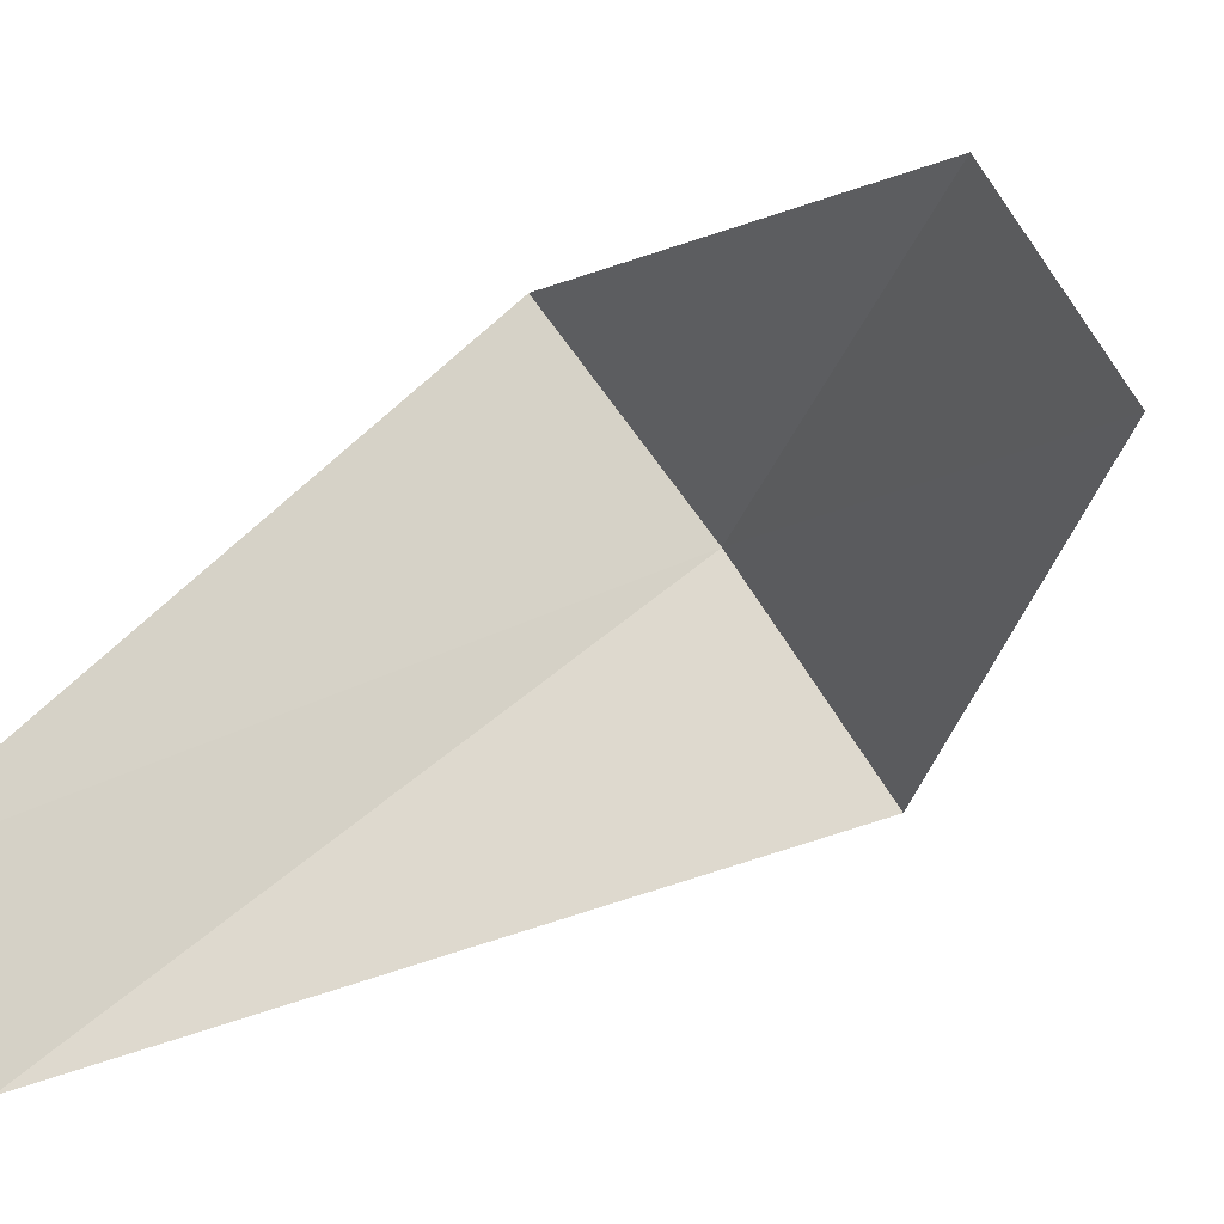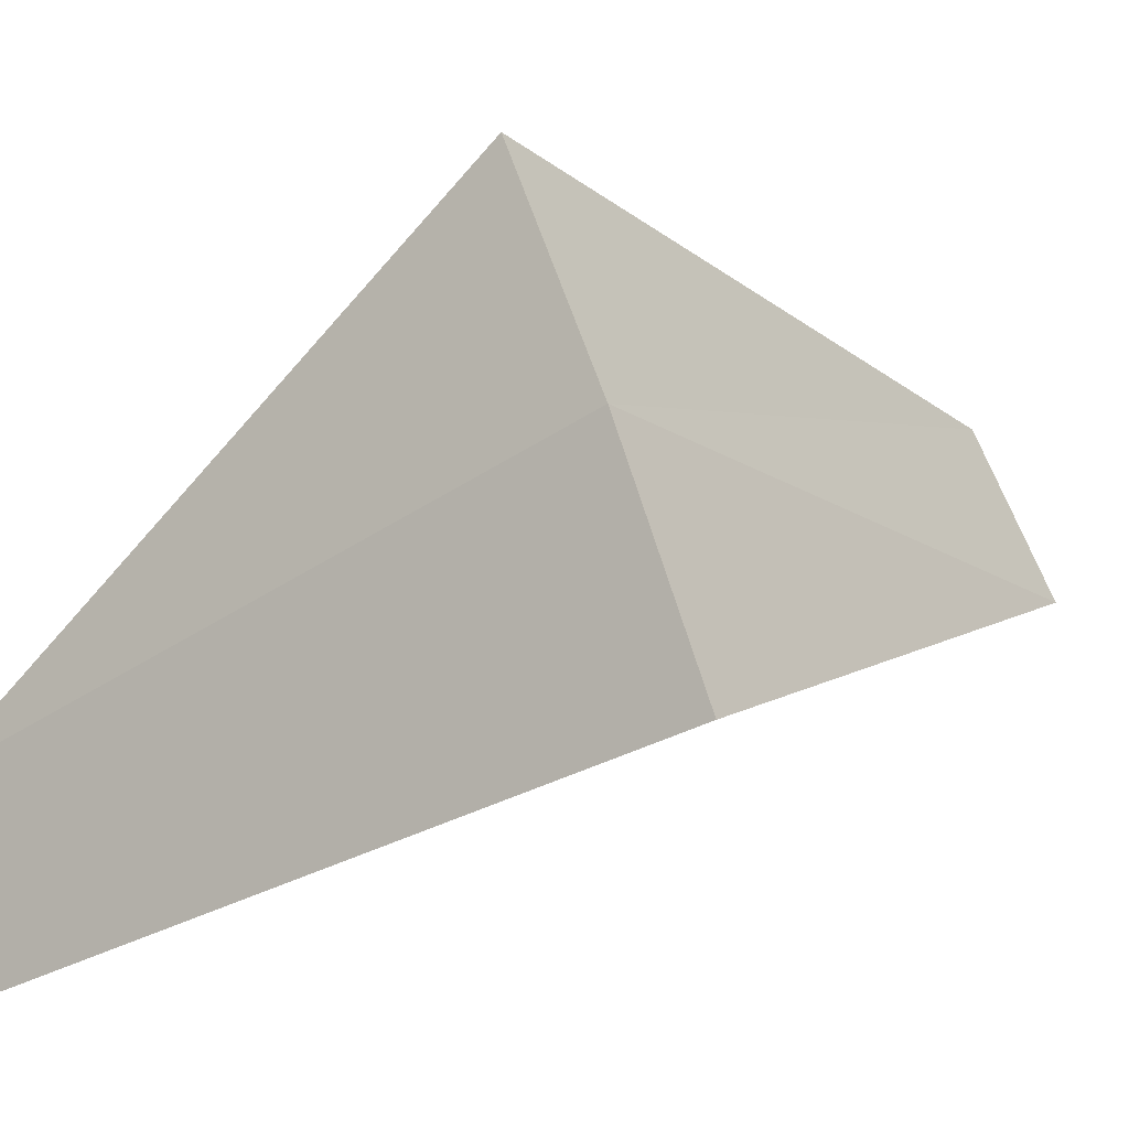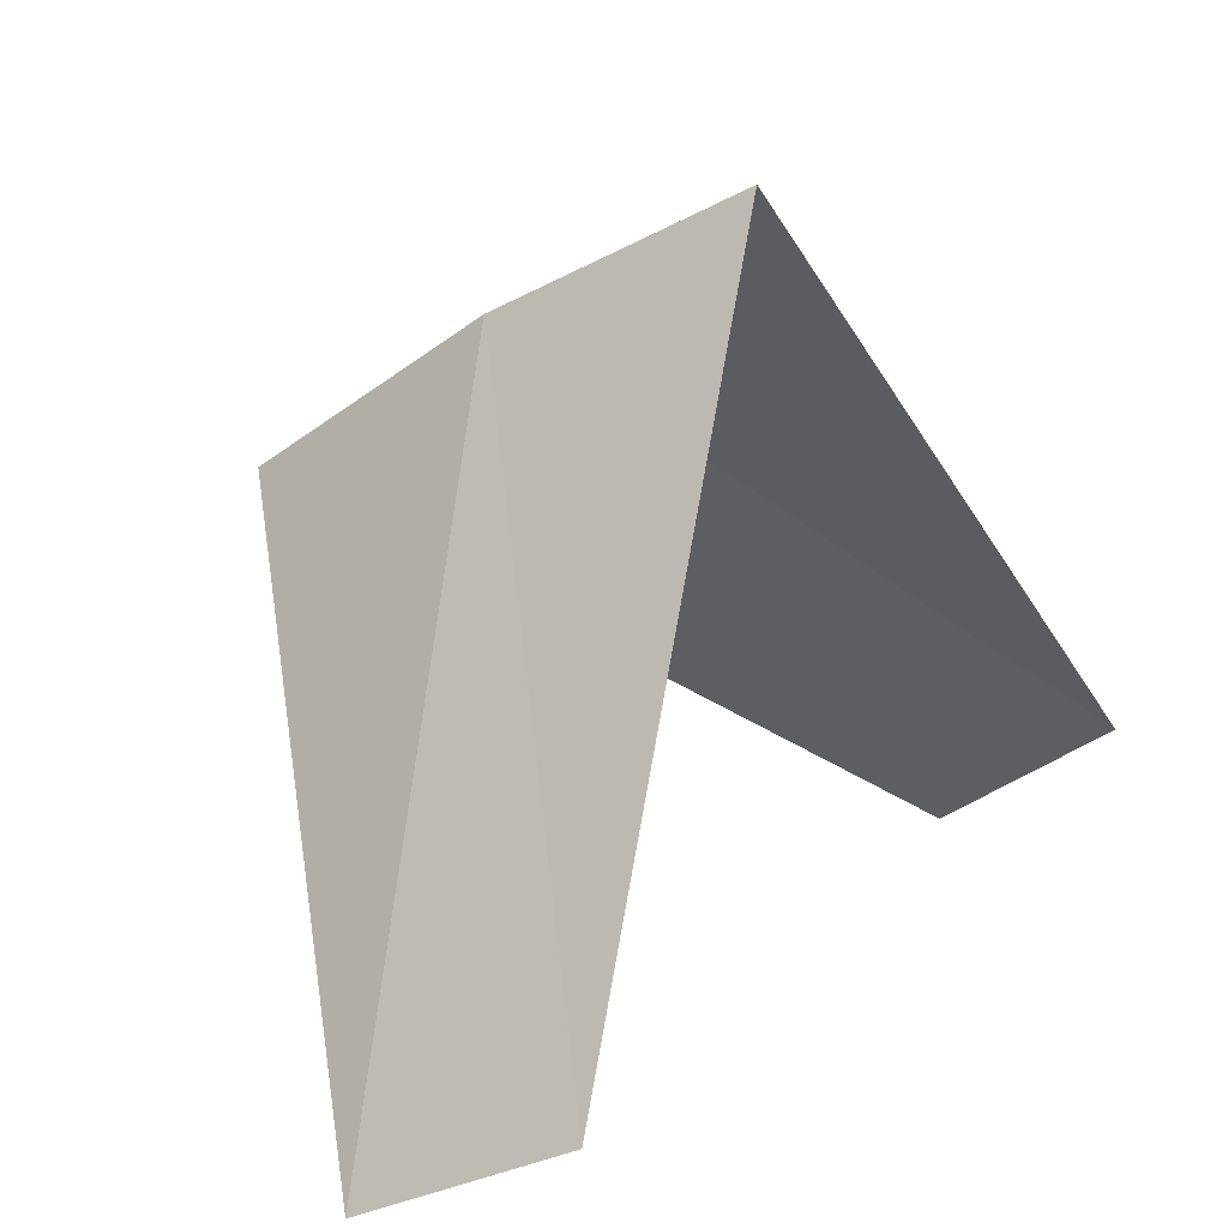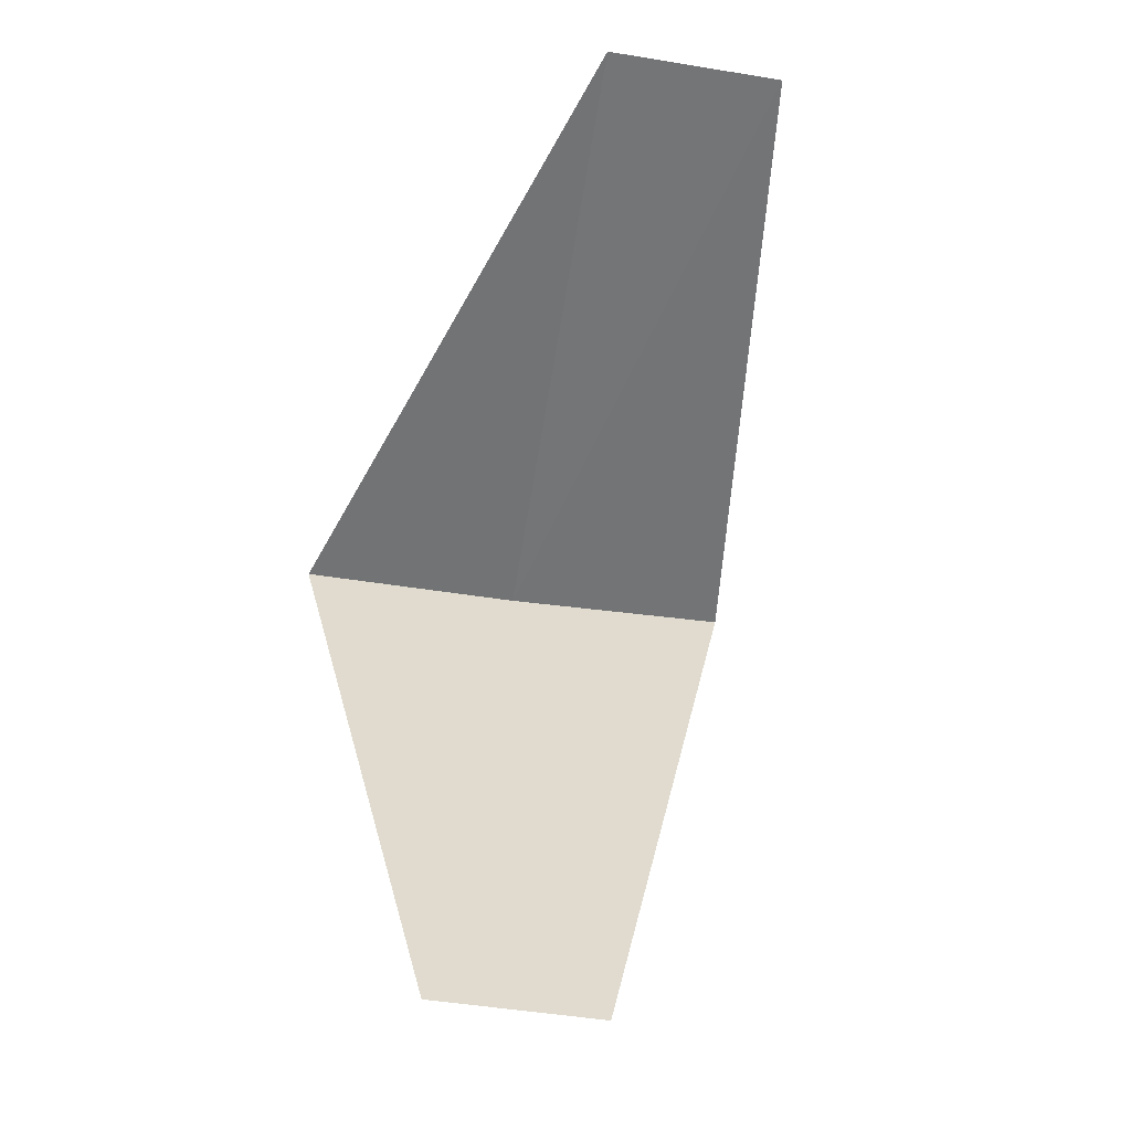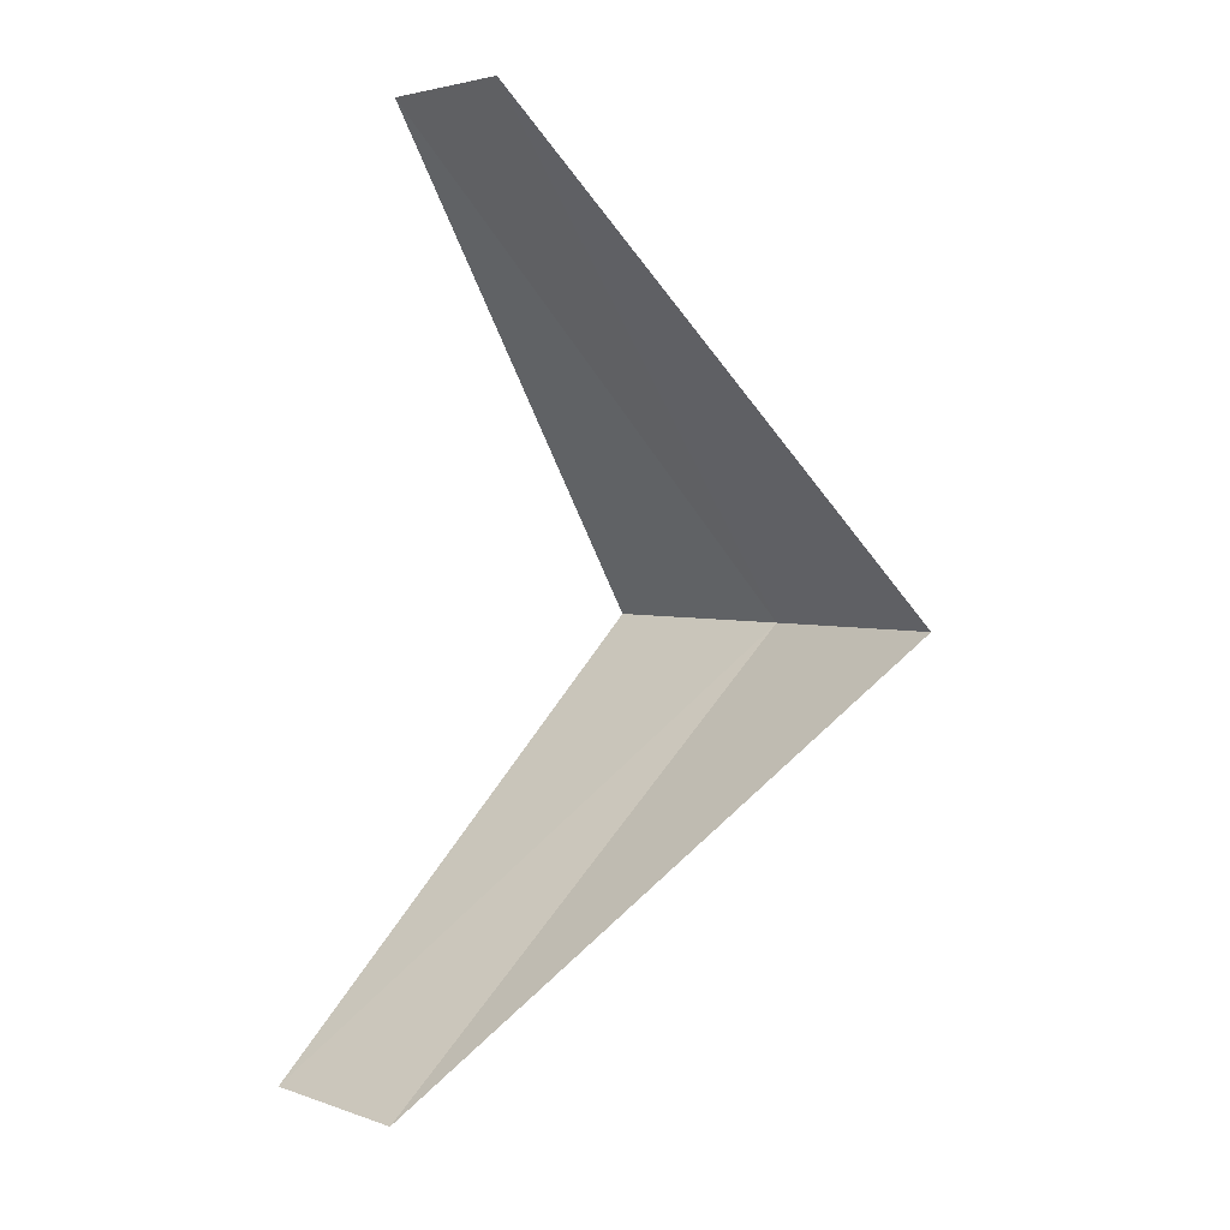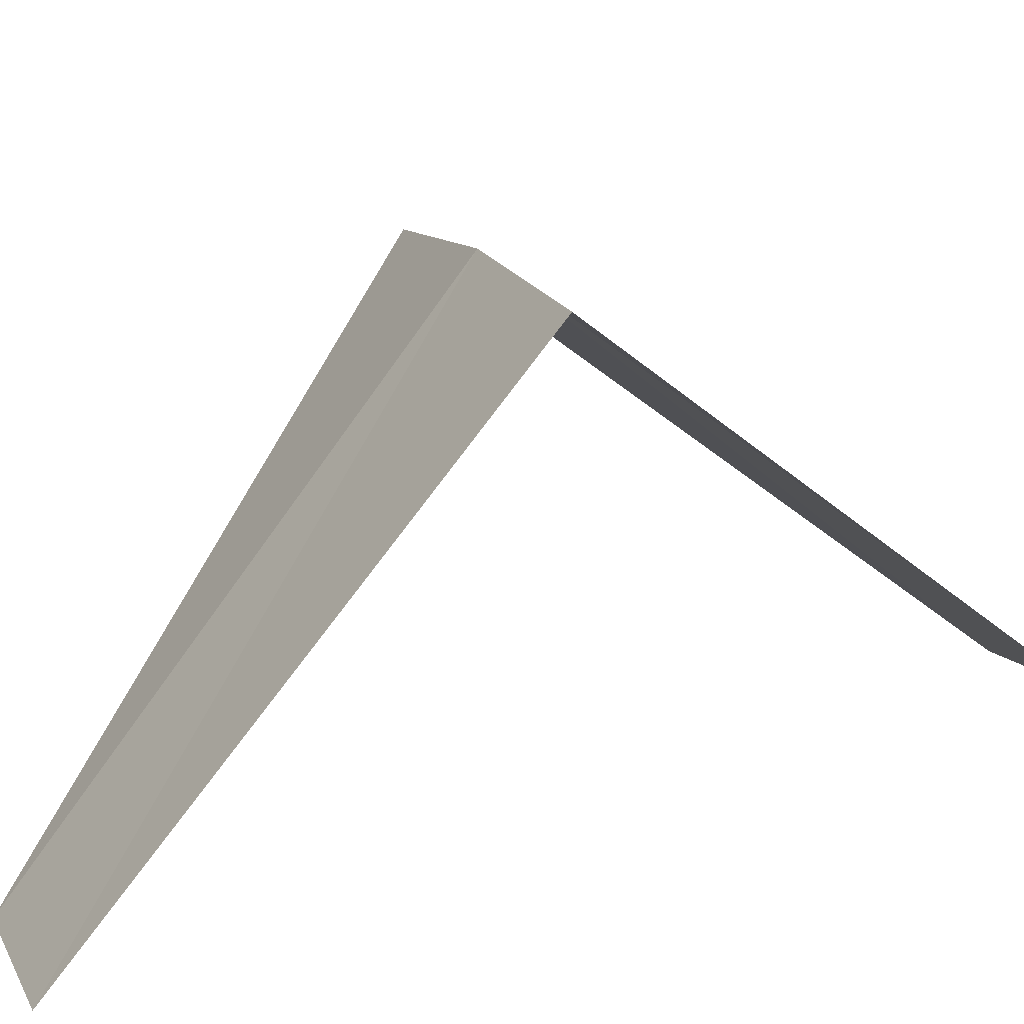
<metadata>
{"format":"obj","ext":"obj","renderer":"f3d","projection":"perspective","resolution":1024,"background":"white","views":[{"elev":-56.4,"azim":-41.4,"up":"+Y"},{"elev":31.8,"azim":74.1,"up":"+Y"},{"elev":19.8,"azim":-144.6,"up":"+Y"},{"elev":-10.9,"azim":-44.9,"up":"+Z"},{"elev":-3.1,"azim":19.3,"up":"+Z"},{"elev":46.8,"azim":-104.7,"up":"+Y"}]}
</metadata>
<code>
v 2.143 3.377 8.32
v 1.277 2.714 7.36
v 1.607 2.533 7.32
v 2.55 3.082 8.28
v 1.703 3.619 8.36
v 1.912 2.312 9.28
v 1.607 2.533 9.32
f 1 3 2
f 1 4 3
f 1 2 5
f 1 6 4
f 1 5 7
f 1 7 6

</code>
